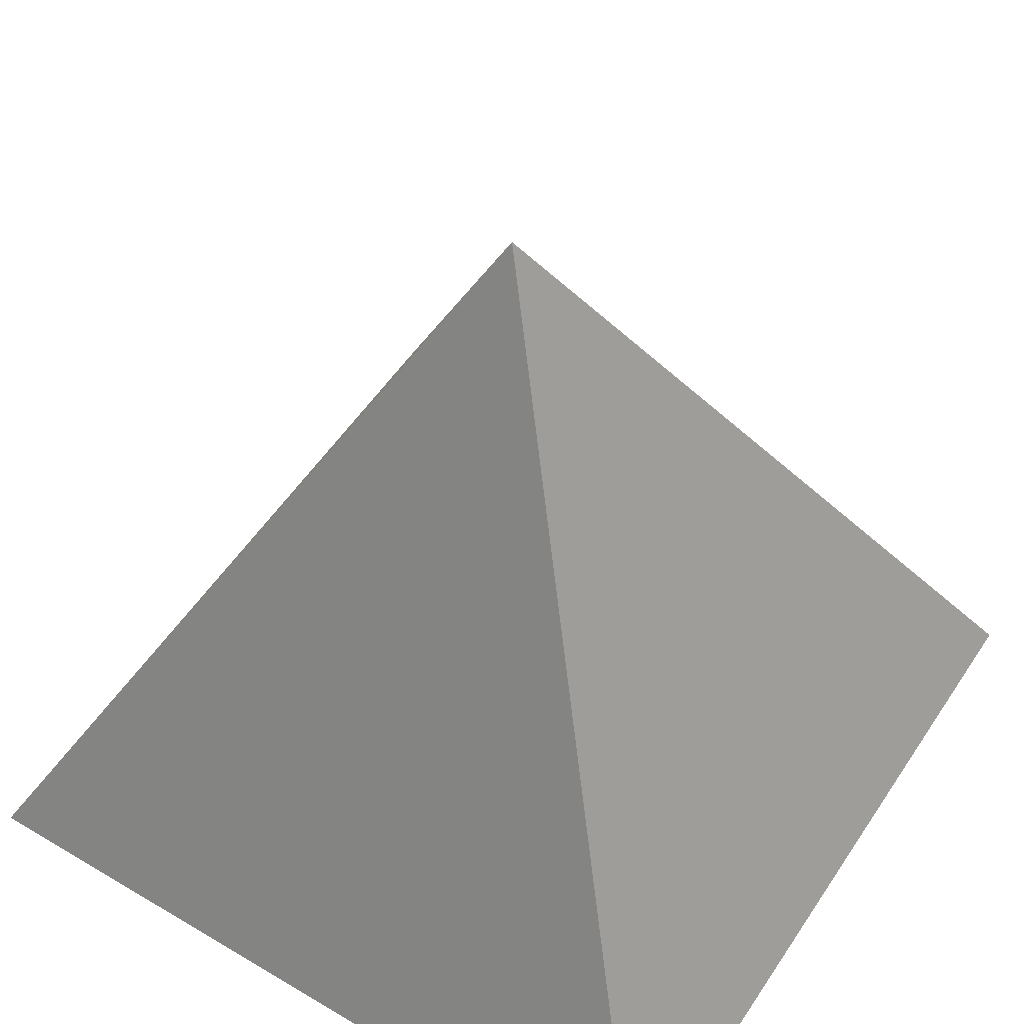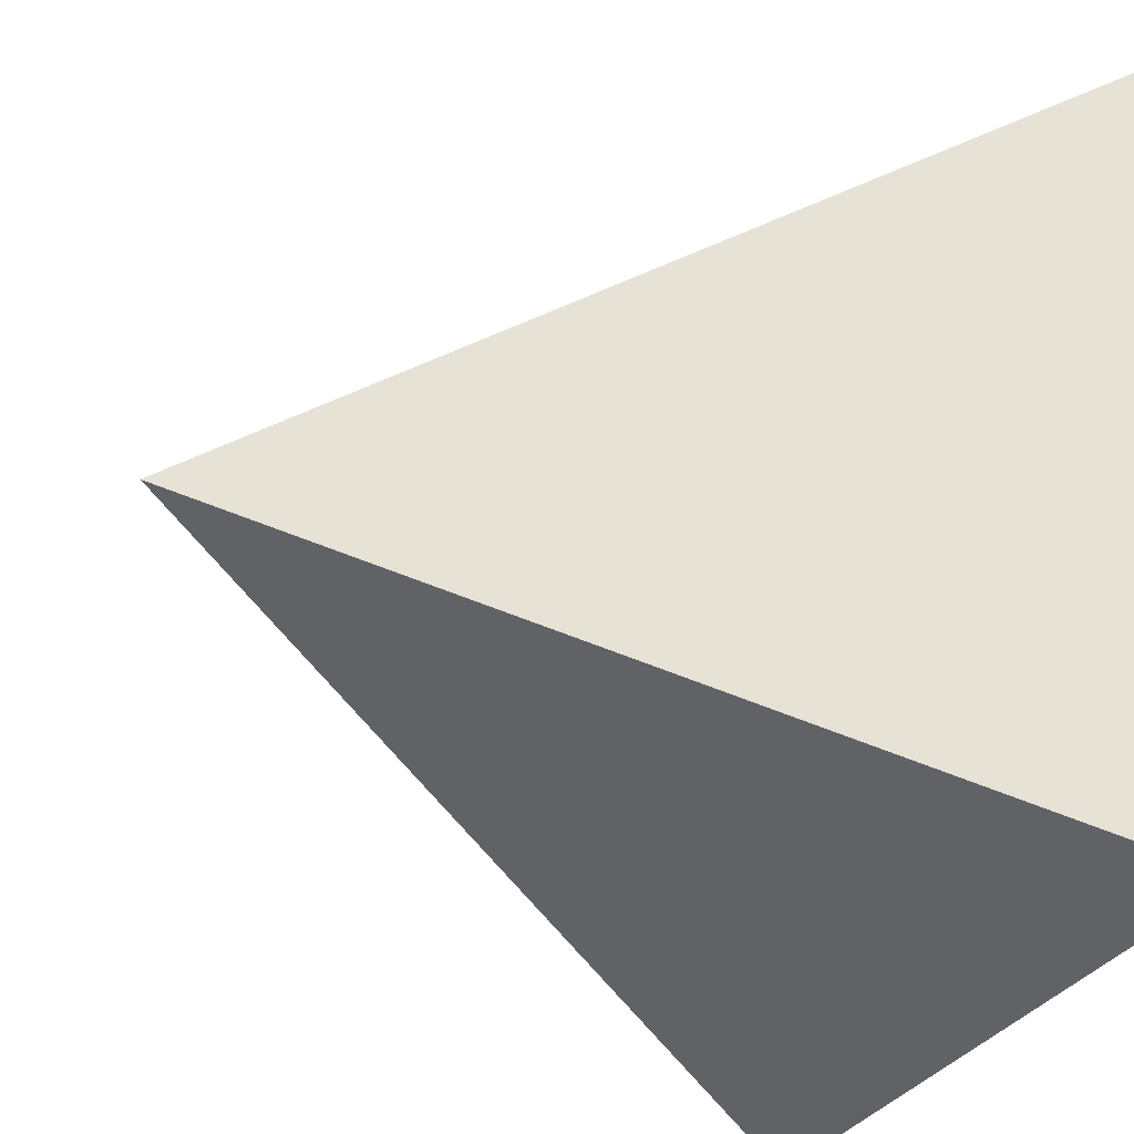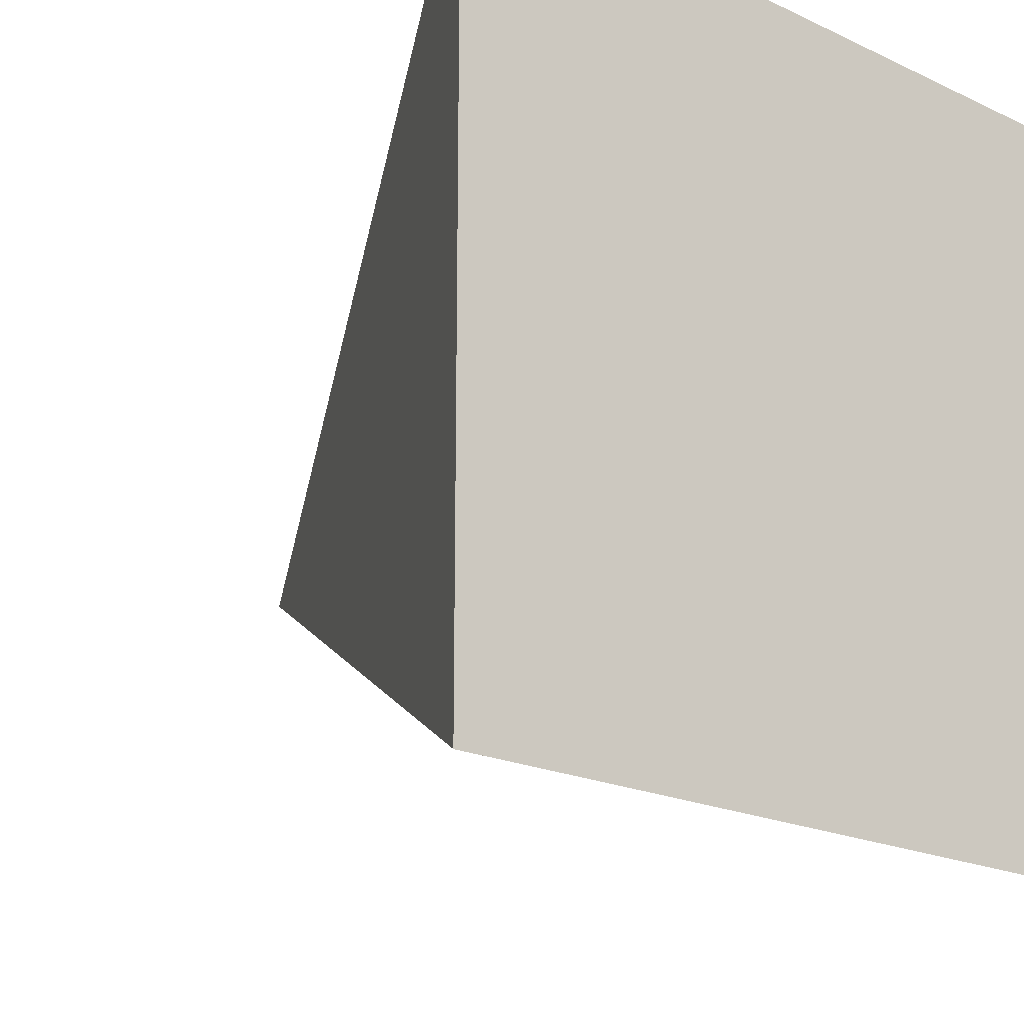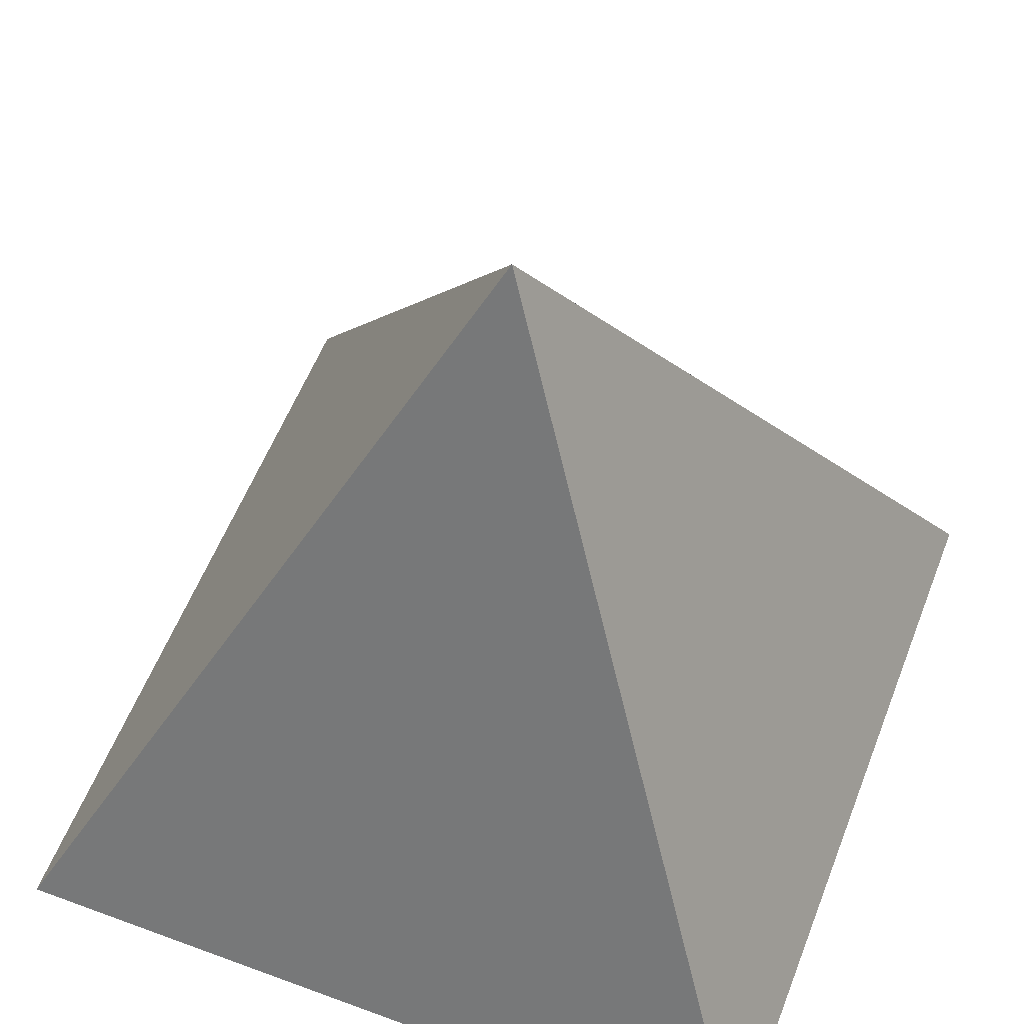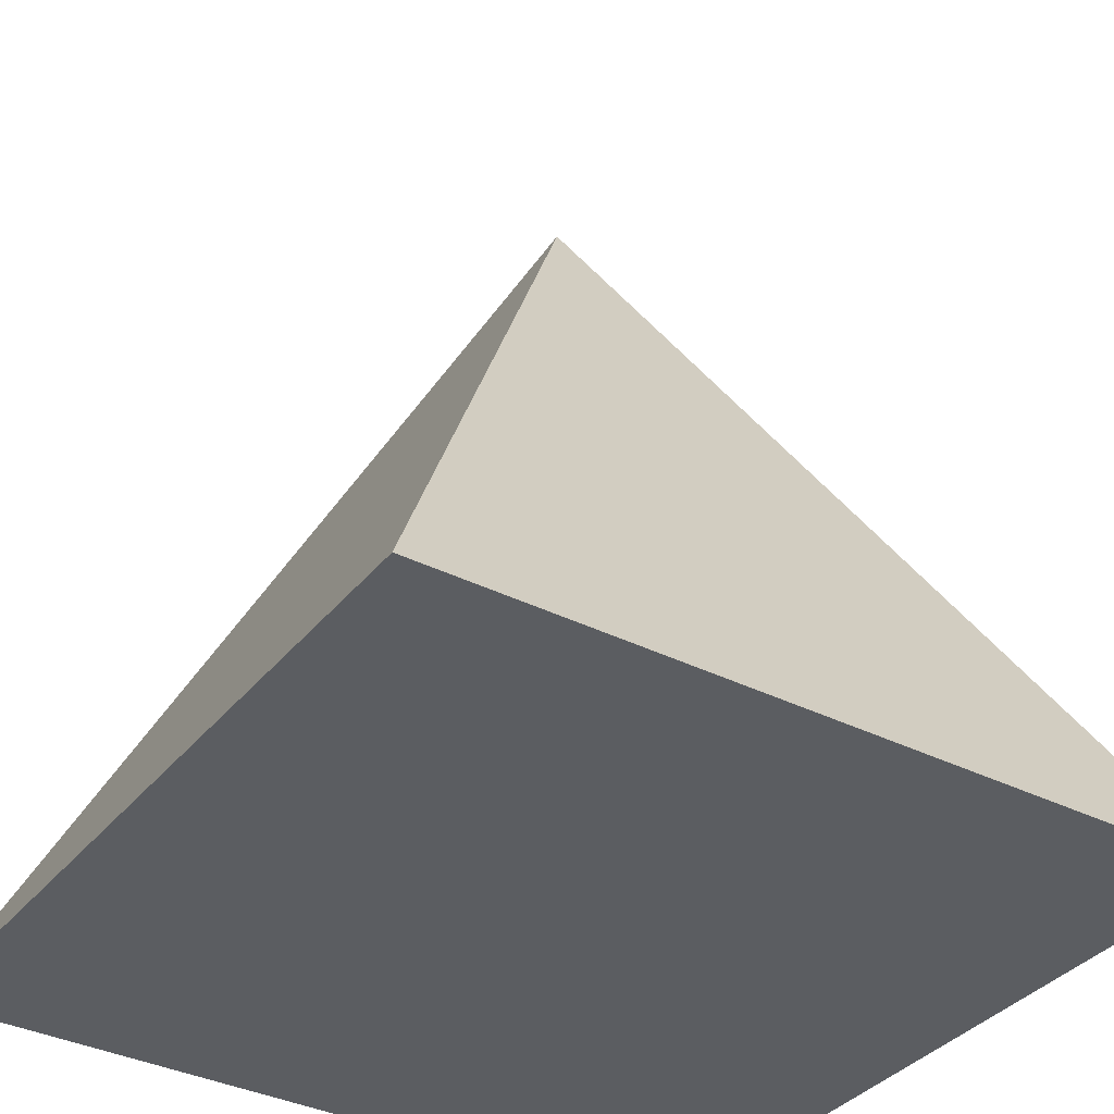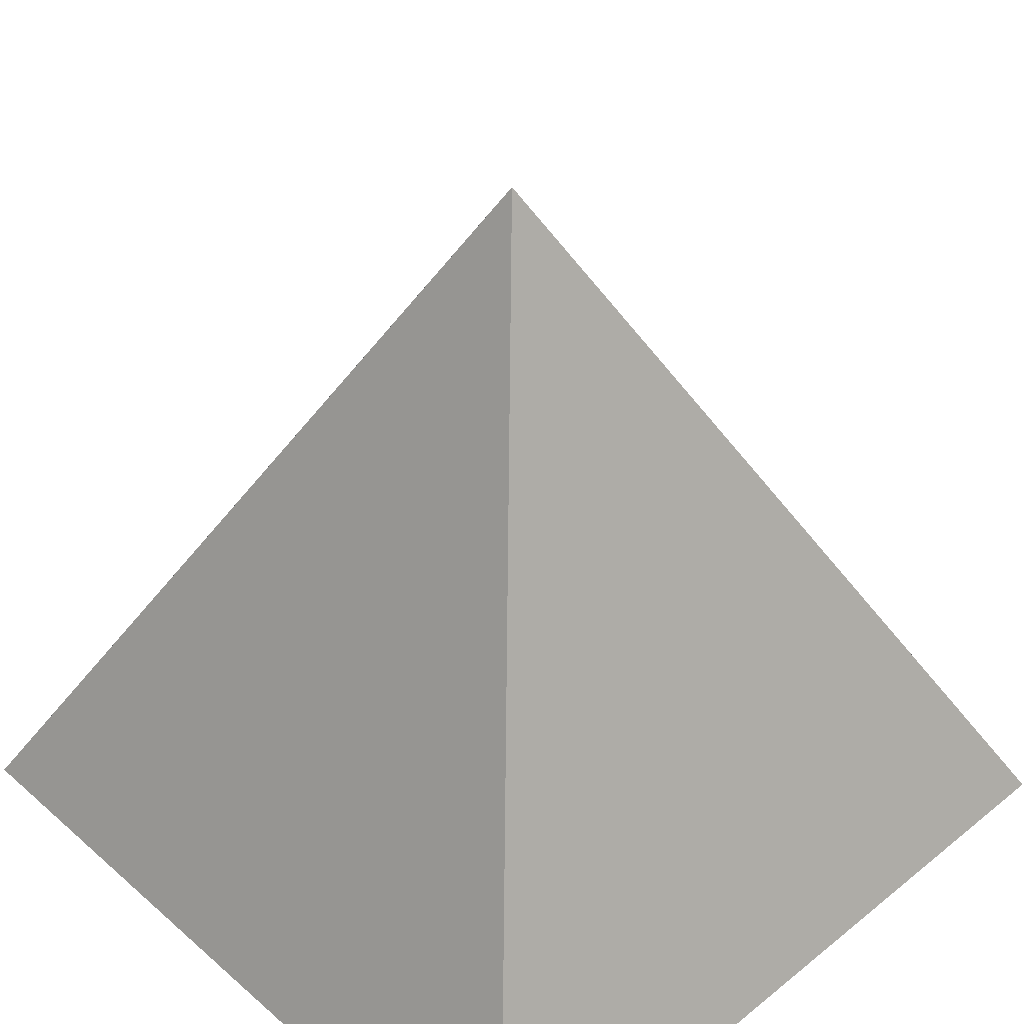
<metadata>
{"format":"obj","ext":"obj","renderer":"f3d","projection":"perspective","resolution":1024,"background":"white","views":[{"elev":53.2,"azim":122.6,"up":"+Y"},{"elev":-29.4,"azim":-112.7,"up":"+Z"},{"elev":-20.3,"azim":-40.5,"up":"+Z"},{"elev":56.9,"azim":21.1,"up":"+Y"},{"elev":-36.1,"azim":-33.4,"up":"+Y"},{"elev":42.6,"azim":46.1,"up":"+Y"}]}
</metadata>
<code>
o Cube
v -0.5169 -0.5169 0.5169
v -0.000168 0.5169 0.000168
v -0.5169 -0.5169 -0.5169
v -0.000168 0.5169 -0.000168
v 0.5169 -0.5169 0.5169
v 0.000168 0.5169 0.000168
v 0.5169 -0.5169 -0.5169
v 0.000168 0.5169 -0.000168
f 1 2 4 3
f 3 4 8 7
f 7 8 6 5
f 5 6 2 1
f 3 7 5 1
f 8 4 2 6

</code>
